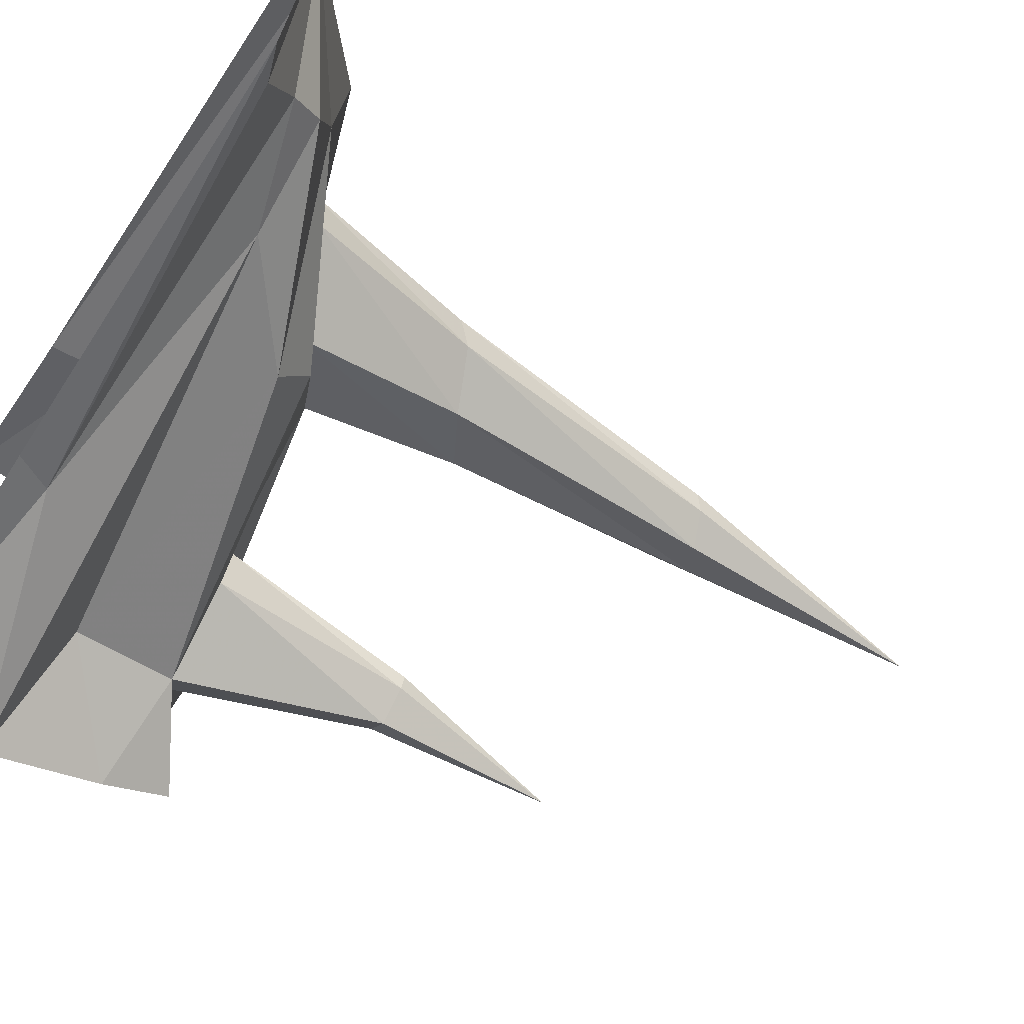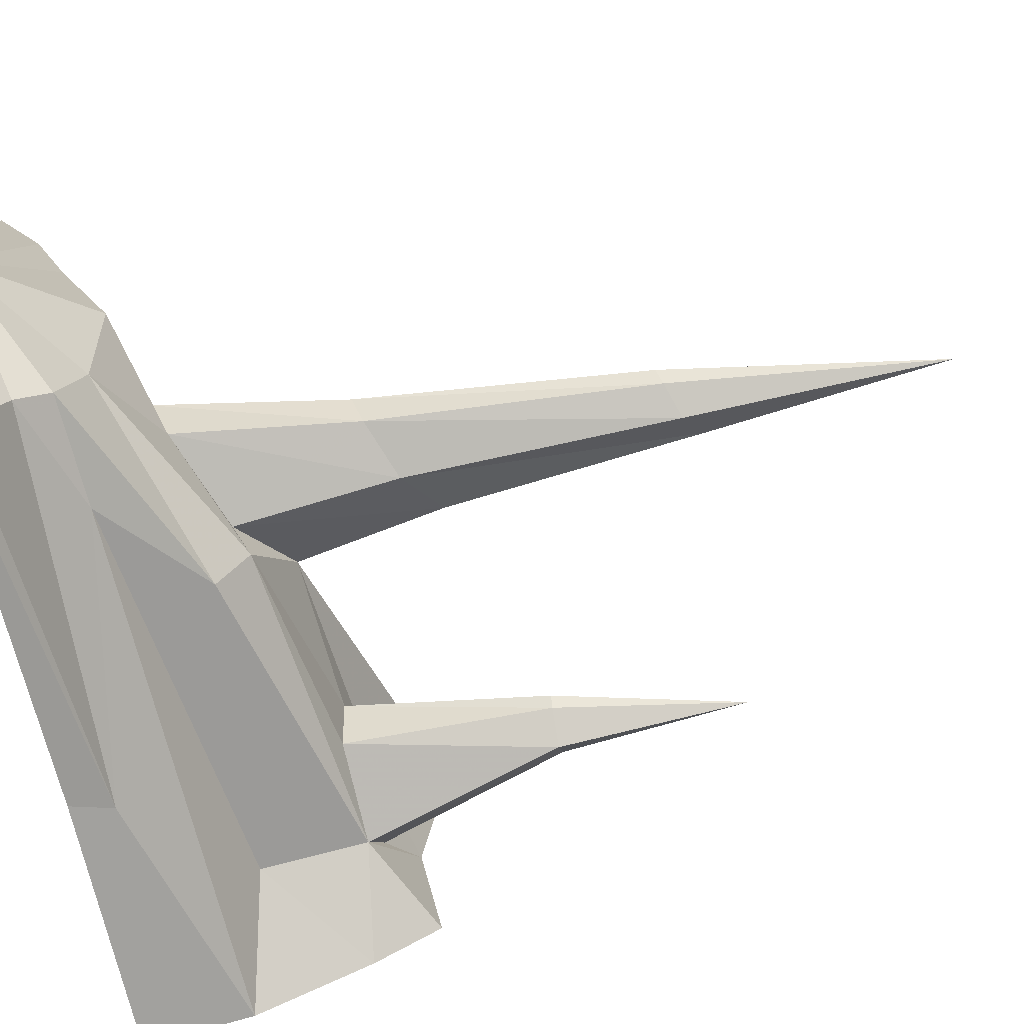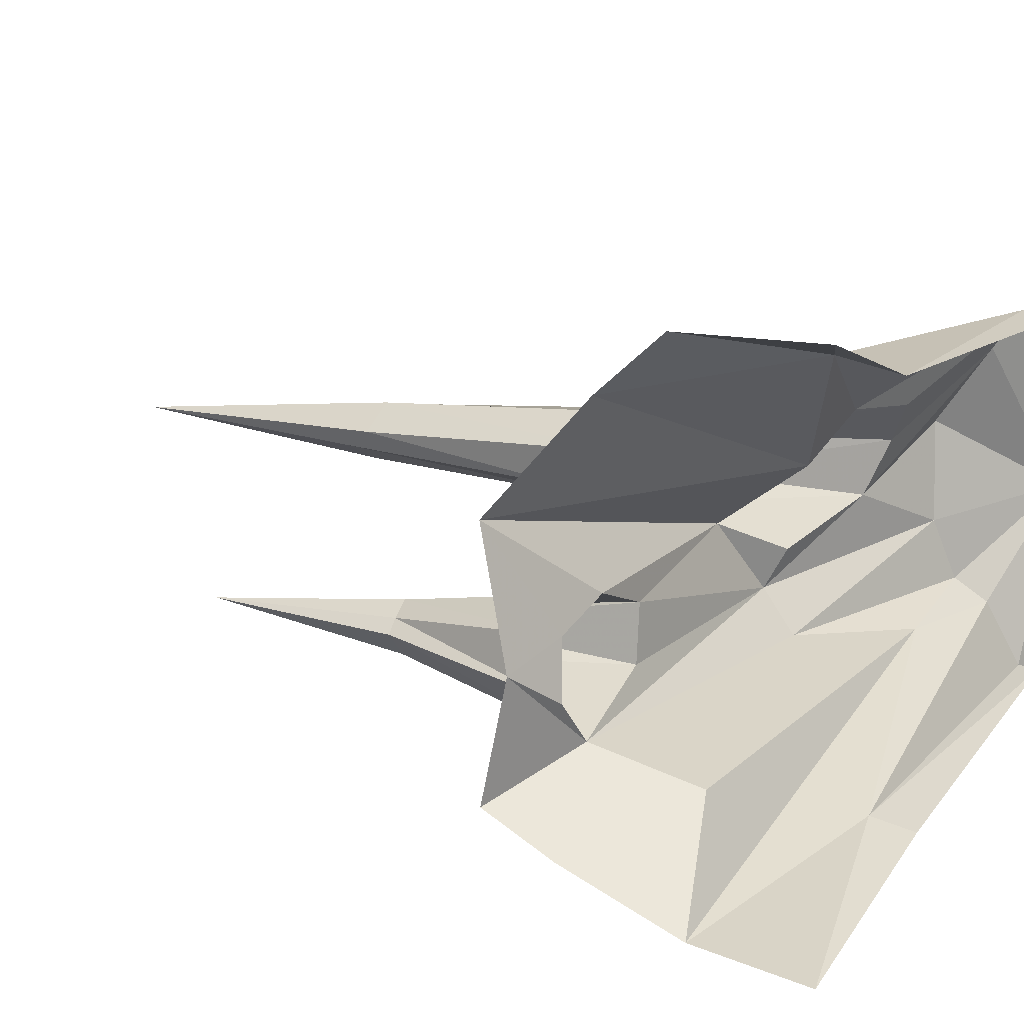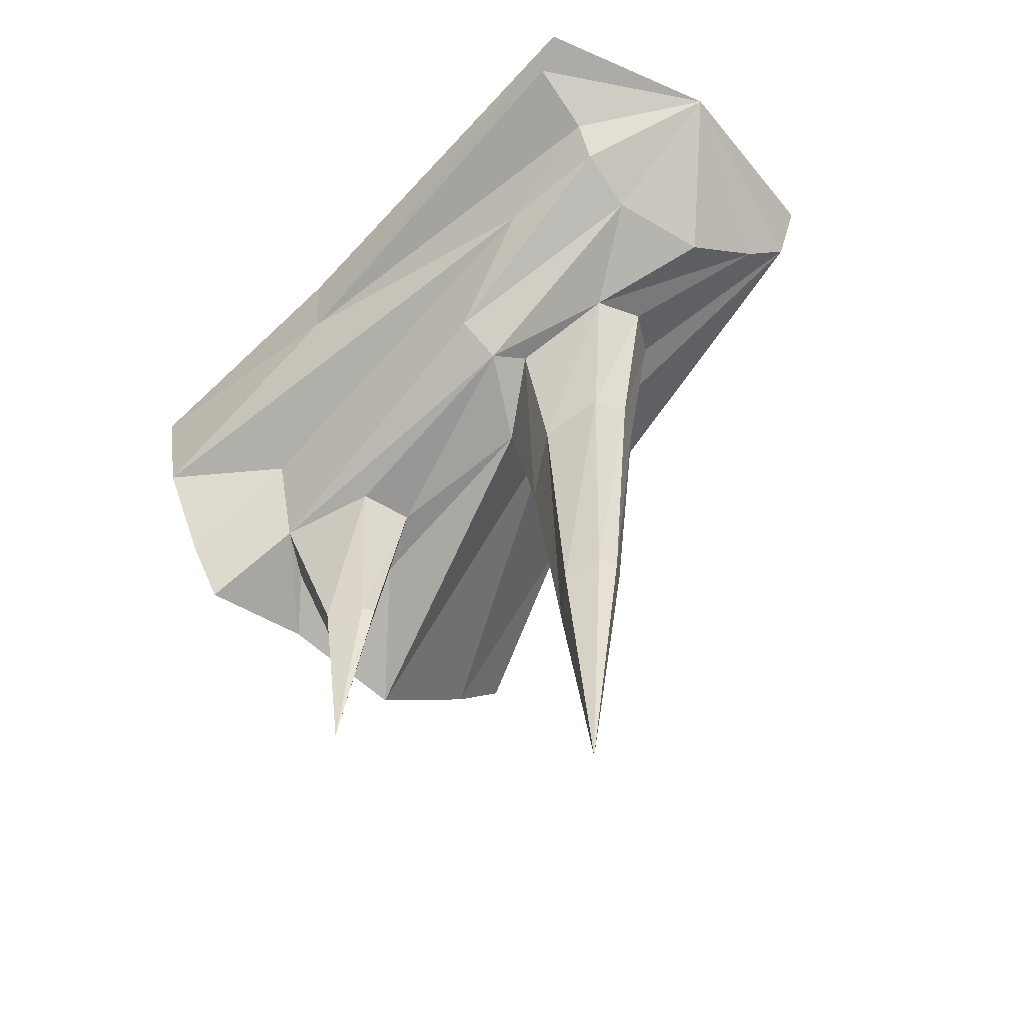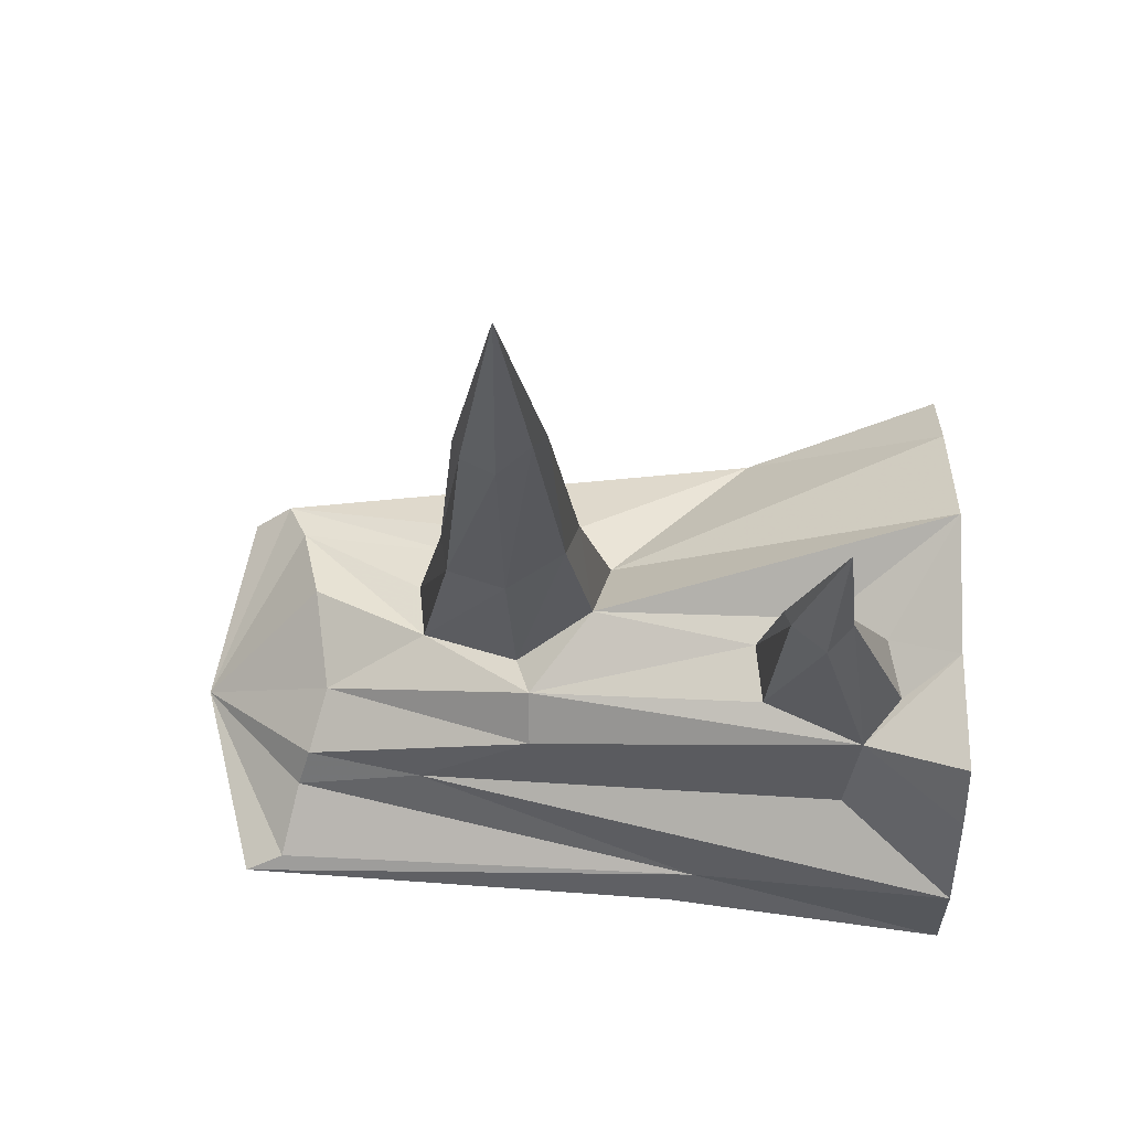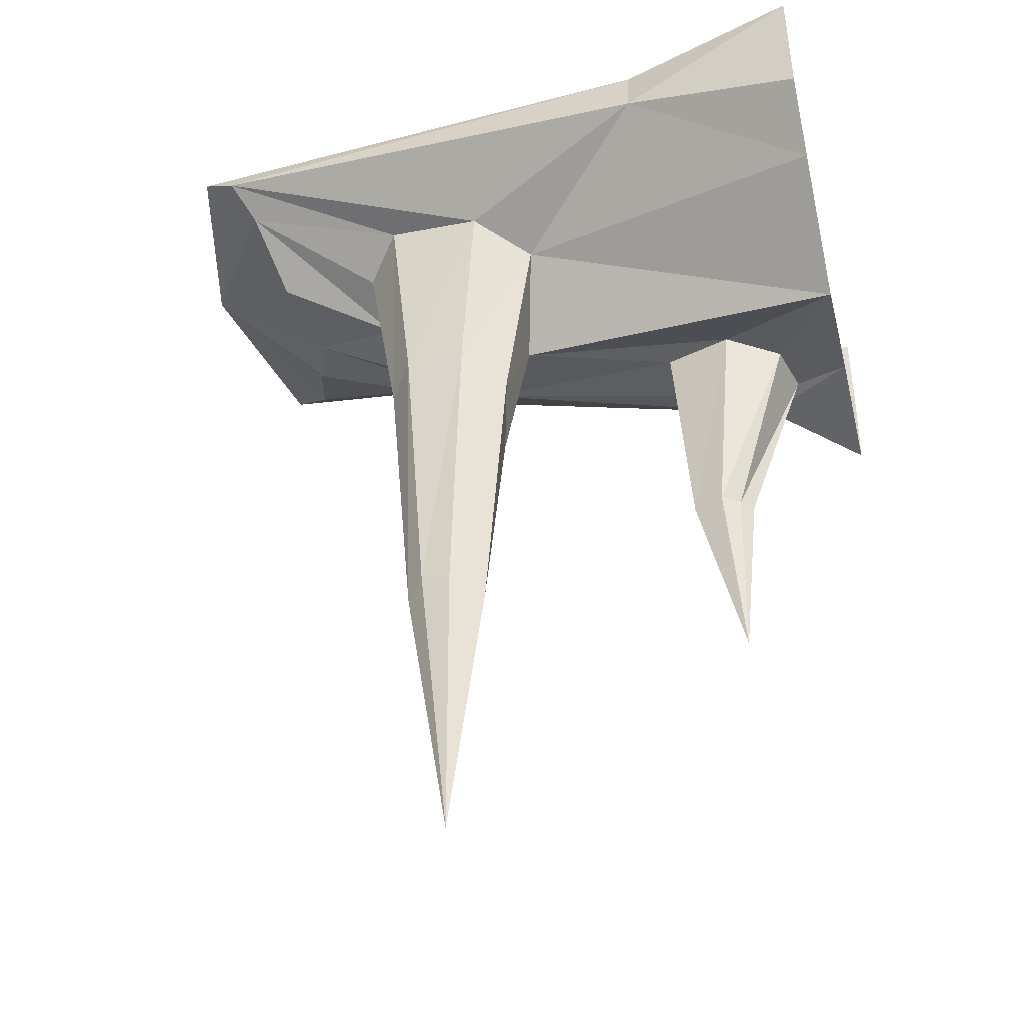
<metadata>
{"format":"obj","ext":"obj","renderer":"f3d","projection":"perspective","resolution":1024,"background":"white","views":[{"elev":-64.1,"azim":-123.4,"up":"+Z"},{"elev":-58.8,"azim":-78.3,"up":"+Z"},{"elev":14.0,"azim":115.6,"up":"+Z"},{"elev":-59.6,"azim":-127.6,"up":"+Y"},{"elev":-16.3,"azim":0.5,"up":"+Z"},{"elev":-43.8,"azim":13.8,"up":"+Y"}]}
</metadata>
<code>
v 0.2656 -0.07812 0.2891
v 0.5 -0.1719 0.3438
v 0.5 0 0.3438
v 0.2656 0 0.2734
v -0.3359 -0.03125 0.25
v 0.01562 -0.1328 0.1797
v 0.08594 -0.1641 0.125
v 0.5 -0.25 0.2734
v 0.1875 -0.04688 -0.2422
v 0.1562 0 -0.2656
v 0.5 0 -0.3125
v 0.5 -0.1406 -0.2891
v -0.1562 -0.1016 -0.125
v -0.3125 -0.05469 -0.125
v -0.3359 -0.01562 -0.2109
v -0.3828 0 -0.2266
v 0.3672 -0.1719 -0.1719
v 0.3828 -0.3047 -0.1328
v -0.01562 -0.2109 -0.1094
v 0.5 -0.2891 -0.2266
v 0.5 -0.375 -0.1797
v 0.5 -0.3438 -0.03125
v 0.4297 -0.3125 -0.07812
v 0.3516 -0.5625 -0.05469
v 0.3203 -0.5625 -0.08594
v 0.2656 -0.2969 -0.07812
v -0.01562 -0.25 -0.05469
v -0.2734 -0.1172 -0.01562
v -0.2969 -0.09375 -0.09375
v -0.4375 0 0.007812
v 0.5 -0.375 0.1328
v 0.0625 -0.2812 0.03906
v 0.3438 -0.3047 0.02344
v 0.4141 -0.3203 -0.007812
v 0.3359 -0.5625 -0.03906
v 0.3281 -0.8047 -0.04688
v 0.2812 -0.5625 -0.05469
v 0.2578 -0.2969 -0.007812
v -0.03125 -0.2266 -0.007812
v -0.1484 -0.1719 0.03906
v -0.2891 -0.125 0.1094
v 0.2734 -0.5625 -0.03906
v 0.3125 -0.5625 -0.02344
v -0.3828 0 0.2344
v -0.3125 -0.0625 0.2031
v -0.1094 -0.1094 0.1641
v -0.08594 -0.3672 0.1406
v -0.007812 -0.3828 0.1484
v 0.04688 -0.4062 0.1094
v 0.03125 -0.4766 0.05469
v -0.03906 -0.4375 0.02344
v -0.1094 -0.4062 0.05469
v -0.1562 -0.1406 0.1094
v -0.1172 -0.3906 0.1016
v -0.08594 -0.7656 0.09375
v -0.0625 -0.75 0.1172
v -0.02344 -0.7656 0.125
v 0.01562 -0.7734 0.09375
v 0 -0.8125 0.07031
v -0.03906 -0.7891 0.04688
v -0.07812 -0.7734 0.07031
v -0.03125 -1.125 0.08594
f 1 2 3
f 1 3 4
f 1 4 5
f 9 10 11
f 9 11 12
f 9 15 16
f 9 16 10
f 15 30 16
f 5 4 44
f 5 44 30
f 1 5 6
f 1 6 7
f 1 7 8
f 1 8 2
f 9 12 13
f 9 13 14
f 9 14 15
f 17 18 19
f 17 19 13
f 17 13 12
f 17 12 20
f 17 20 18
f 18 20 21
f 18 21 22
f 18 22 23
f 18 23 24
f 18 24 25
f 18 25 26
f 18 26 27
f 18 27 19
f 19 27 28
f 19 28 29
f 19 29 13
f 13 29 14
f 14 29 30
f 14 30 15
f 31 8 7
f 31 7 32
f 31 32 33
f 31 33 34
f 31 34 22
f 22 34 23
f 23 34 35
f 23 35 24
f 25 37 26
f 26 37 38
f 26 38 27
f 27 38 32
f 27 32 39
f 27 39 40
f 27 40 28
f 28 40 41
f 28 41 30
f 28 30 29
f 32 38 33
f 33 38 42
f 33 42 43
f 33 43 34
f 34 43 35
f 37 42 38
f 5 30 45
f 5 45 46
f 5 46 6
f 6 46 47
f 6 47 48
f 6 48 7
f 7 48 49
f 7 49 32
f 32 49 50
f 32 50 39
f 39 50 51
f 39 51 40
f 40 51 52
f 40 52 53
f 40 53 45
f 40 45 41
f 41 45 30
f 53 46 45
f 46 53 54
f 46 54 47
f 52 54 53
f 24 35 36
f 24 36 25
f 25 36 37
f 35 43 36
f 36 43 42
f 36 42 37
f 47 54 55
f 47 55 56
f 47 56 48
f 48 56 57
f 48 57 49
f 49 57 58
f 49 58 50
f 50 58 59
f 50 59 51
f 51 59 60
f 51 60 52
f 52 60 61
f 52 61 54
f 54 61 55
f 55 61 62
f 55 62 56
f 56 62 57
f 57 62 58
f 58 62 59
f 59 62 60
f 60 62 61

</code>
